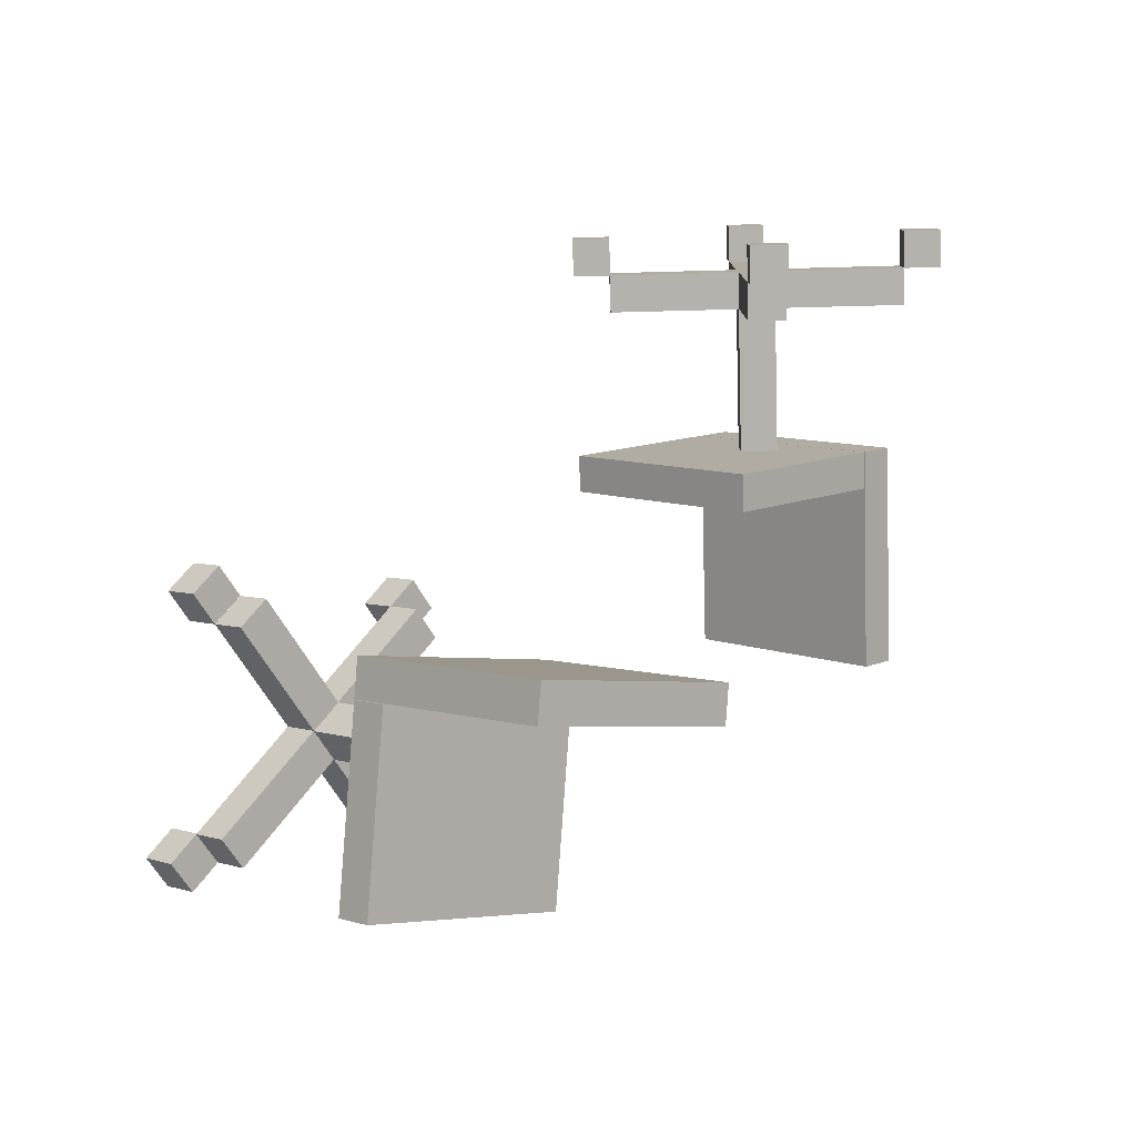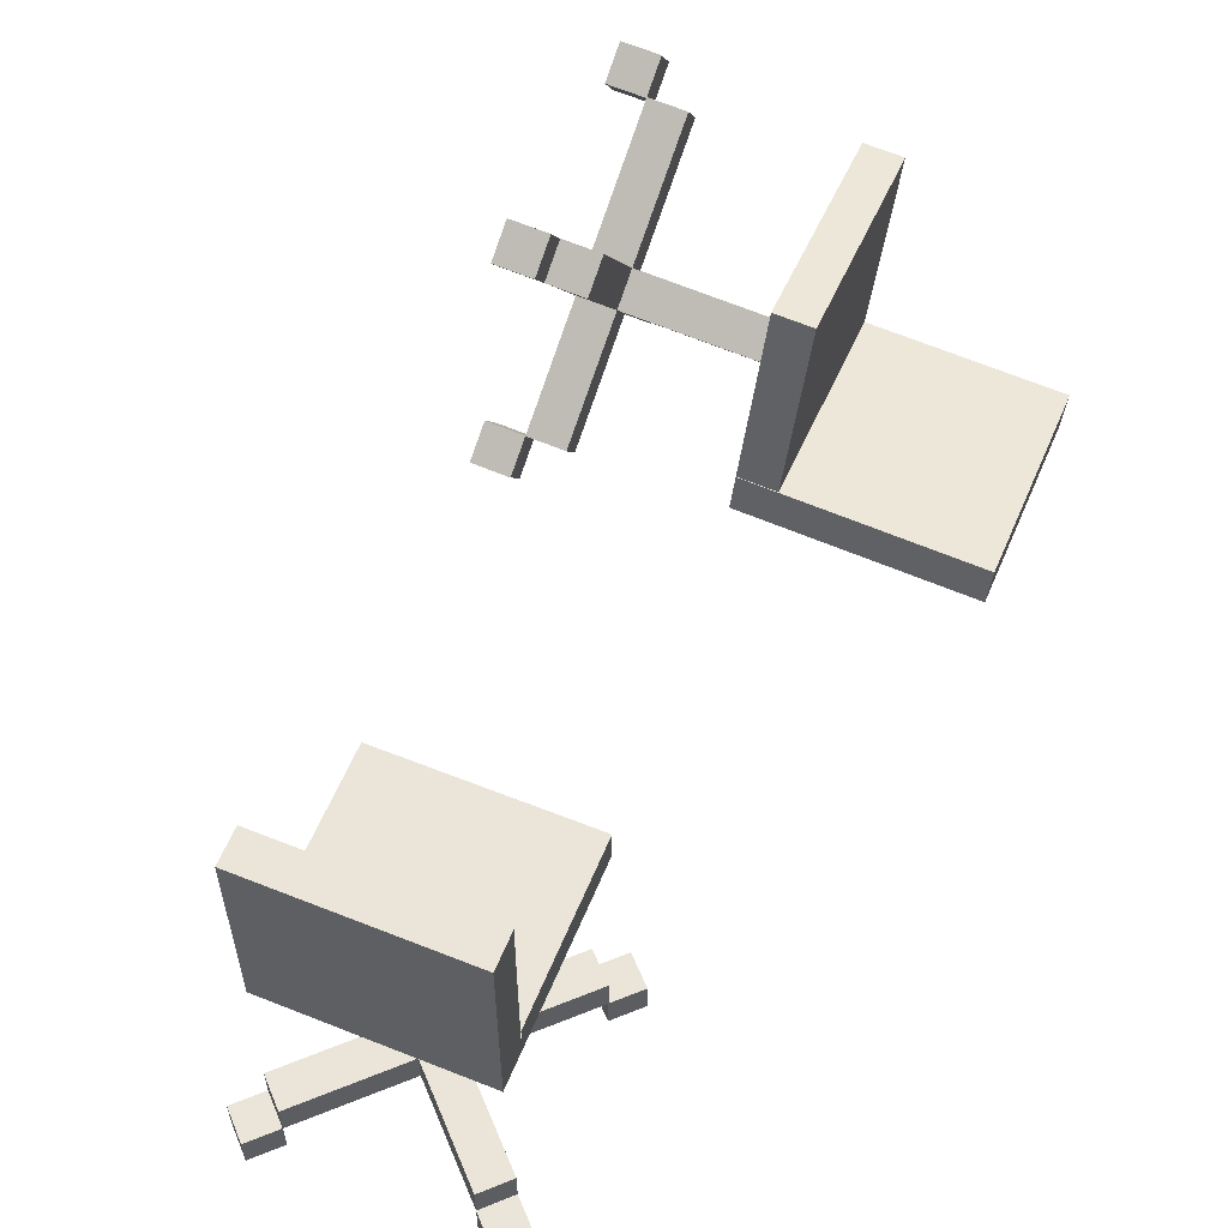
<metadata>
{"format":"obj","ext":"obj","renderer":"f3d","projection":"perspective","resolution":1024,"background":"white","views":[{"elev":-79.6,"azim":-178.5,"up":"+Y"},{"elev":58.7,"azim":-112.6,"up":"+Z"}]}
</metadata>
<code>
g Chair_Zone4
v -0.05086 0.3844 -0.09897
v 0.04891 0.3844 -0.09897
v 0.04891 0.3844 0.001029
v -0.05109 0.3844 0.001029
v -0.05109 0.3844 -0.09897
v -0.05086 -0.4156 -0.09897
v -0.05109 -0.4156 0.001029
v 0.04891 -0.4156 0.001029
v -0.05109 -0.4156 -0.09897
v 0.04891 -0.4156 -0.09897
v 0.04891 -0.4156 0.001029
v 0.04891 -0.05 0.001029
v 0.04891 -0.05 0
v 0.04891 -0.4134 -0.09897
v 0.04891 -0.04979 -0.09897
v 0.04891 -0.04979 0
v 0.04891 -0.4156 -0.09897
v -0.05109 -0.04979 0.001029
v -0.05109 -0.4156 0.001029
v -0.05109 -0.4156 -0.09897
v -0.05109 -0.04979 -0.09897
v 0.05 -0.04979 0
v 0.04891 -0.04979 0
v 0.04891 -0.05 0
v 0.05 -0.05 0
v 0.04891 0.3837 -0.09897
v 0.04891 0.05021 0.001029
v 0.04891 0.3844 0.001029
v 0.04891 0.05021 -0.09897
v 0.04891 0.3844 -0.09897
v -0.05109 0.05021 0.001029
v -0.05109 0.05021 -0.09897
v -0.05109 0.3844 -0.09897
v -0.05109 0.3844 0.001029
v 0.3988 0.05021 -0.09897
v 0.3995 0.05021 0.001029
v 0.04891 0.05021 0.001029
v 0.3995 0.05021 -0.09897
v 0.3988 0.05021 -0.199
v 0.4988 0.05021 -0.199
v 0.4988 0.05021 -0.09897
v 0.04891 0.05021 -0.09897
v 0.3995 -0.04979 -0.09897
v 0.3995 -0.04979 0.001029
v 0.3995 0.05021 0.001029
v 0.3995 0.05021 -0.09897
v 0.3995 -0.04979 0.001029
v 0.3988 -0.04979 -0.09897
v 0.05 -0.04979 0
v 0.04891 -0.04979 -0.09897
v 0.05 0.05 0.001029
v 0.3995 0.05021 0.001029
v 0.3995 -0.04979 0.001029
v 0.05 -0.04979 0.001029
v -0.4005 -0.04979 -0.09897
v -0.4005 -0.04979 0.001029
v -0.05109 -0.04979 0.001029
v -0.05109 -0.04979 -0.09897
v -0.05109 0.05021 -0.09897
v -0.4005 0.05021 -0.09897
v -0.4005 -0.04979 -0.09897
v -0.05109 -0.04979 -0.09897
v 0.04891 0.05021 -0.09897
v 0.04891 -0.04979 -0.09897
v 0.3988 -0.04979 -0.09897
v 0.3988 0.05021 -0.09897
v -0.05086 -0.4134 -0.09897
v 0.04891 -0.4134 -0.09897
v -0.05086 0.3837 -0.09897
v -0.05086 0.3844 -0.09897
v 0.04891 0.3837 -0.09897
v -0.4005 0.05021 0.001029
v -0.4005 0.05021 -0.09897
v -0.05109 0.05021 -0.09897
v -0.05109 0.05021 0.001029
v -0.4005 -0.04979 0.001029
v -0.4005 -0.04979 -0.09897
v -0.4005 0.05021 -0.09897
v -0.4005 0.05021 0.001029
v 0.3988 -0.04979 -0.09897
v 0.3988 -0.04979 -0.199
v 0.3988 0.05021 -0.199
v 0.3988 0.05021 -0.09897
v 0.4988 0.05021 -0.09897
v 0.4988 0.05021 -0.199
v 0.4988 -0.04979 -0.199
v 0.4988 -0.04979 -0.09897
v 0.4988 0.05021 -0.09897
v 0.4988 -0.04979 -0.09897
v 0.3995 -0.04979 -0.09897
v 0.3995 0.05021 -0.09897
v 0.4988 0.05021 -0.199
v 0.3988 0.05021 -0.199
v 0.3988 -0.04979 -0.199
v 0.4988 -0.04979 -0.199
v 0.04891 0.3837 -0.09897
v 0.04914 0.3837 -0.199
v -0.05086 0.3837 -0.199
v 0.04914 0.3837 -0.09897
v -0.05086 0.3837 -0.09897
v 0.04914 0.4837 -0.09897
v 0.04914 0.4837 -0.199
v 0.04914 0.3837 -0.199
v 0.04914 0.3837 -0.09897
v -0.05086 0.4837 -0.09897
v -0.05086 0.4837 -0.199
v 0.04914 0.4837 -0.199
v 0.04914 0.4837 -0.09897
v -0.05086 0.3844 -0.09897
v -0.05086 0.3837 -0.199
v -0.05086 0.4837 -0.199
v -0.05086 0.3837 -0.09897
v -0.05086 0.4837 -0.09897
v 0.04891 0.3844 -0.09897
v -0.05086 0.3844 -0.09897
v -0.05086 0.4837 -0.09897
v 0.04914 0.4837 -0.09897
v 0.04914 0.3837 -0.09897
v 0.04891 0.3837 -0.09897
v -0.05086 0.4837 -0.199
v -0.05086 0.3837 -0.199
v 0.04914 0.3837 -0.199
v 0.04914 0.4837 -0.199
v 0.04891 -0.05 0.001029
v -0.05 -0.05 0.001029
v -0.05 -0.05 0.3932
v 0.05 -0.05 0.3932
v 0.05 -0.05 0
v 0.04891 -0.05 0
v 0.05 0.05 0.3932
v -0.05 0.05 0.3932
v -0.05 0.05 0.001029
v 0.05 0.05 0.001029
v 0.05 -0.04979 0.001029
v 0.05 -0.05 0.3932
v 0.05 0.05 0.3932
v 0.05 -0.05 0
v 0.05 0.05 0.001029
v -0.05 0.05 0.3932
v -0.05 -0.05 0.3932
v -0.05 -0.05 0.001029
v -0.05 0.05 0.001029
v -0.05 0.05 0.3932
v 0.05 0.05 0.3932
v 0.1421 0.3028 0.3932
v 0.05 -0.05 0.3932
v -0.2822 -0.1215 0.3932
v -0.05 -0.05 0.3932
v 0.07137 -0.475 0.3932
v 0.07137 -0.475 0.4932
v 0.4956 -0.05077 0.4932
v 0.4956 -0.05077 0.3932
v 0.4956 -0.05077 0.4932
v 0.07137 -0.475 0.4932
v -0.2822 -0.1215 0.4932
v 0.1421 0.3028 0.4932
v 0.1421 0.3028 0.4932
v 0.1421 0.3028 0.3932
v 0.4956 -0.05077 0.3932
v 0.4956 -0.05077 0.4932
v 0.07137 -0.475 0.4932
v 0.07137 -0.475 0.3932
v -0.2822 -0.1215 0.3932
v -0.2822 -0.1215 0.4932
v -0.05086 -0.4156 -0.09897
v -0.05086 -0.5134 -0.09897
v -0.05086 -0.5134 -0.199
v -0.05086 -0.4134 -0.199
v -0.05086 -0.4134 -0.09897
v 0.04914 -0.5134 -0.09897
v 0.04914 -0.5134 -0.199
v -0.05086 -0.5134 -0.199
v -0.05086 -0.5134 -0.09897
v 0.04914 -0.4134 -0.09897
v 0.04914 -0.4134 -0.199
v 0.04914 -0.5134 -0.199
v 0.04914 -0.5134 -0.09897
v 0.04891 -0.4134 -0.09897
v -0.05086 -0.4134 -0.09897
v -0.05086 -0.4134 -0.199
v 0.04914 -0.4134 -0.199
v 0.04914 -0.4134 -0.09897
v 0.04891 -0.4156 -0.09897
v 0.04914 -0.5134 -0.09897
v -0.05086 -0.5134 -0.09897
v 0.04914 -0.4134 -0.09897
v 0.04891 -0.4134 -0.09897
v -0.05086 -0.4156 -0.09897
v -0.05086 -0.4134 -0.199
v -0.05086 -0.5134 -0.199
v 0.04914 -0.5134 -0.199
v 0.04914 -0.4134 -0.199
v 0.04891 -0.04979 -0.09897
v 0.04891 -0.04979 0
v 0.05 -0.04979 0
v 0.05 -0.04979 0.001029
v 0.3995 -0.04979 0.001029
v 0.3995 -0.04979 -0.09897
v 0.4988 -0.04979 -0.09897
v 0.4988 -0.04979 -0.199
v 0.3995 -0.04979 -0.09897
v 0.4988 -0.04979 -0.199
v 0.3988 -0.04979 -0.199
v 0.3988 -0.04979 -0.09897
v 0.3995 -0.04979 0.001029
v -0.05109 0.05021 0.001029
v -0.05109 0.3844 0.001029
v 0.04891 0.3844 0.001029
v 0.04891 0.05021 0.001029
v -0.05 0.05 0.001029
v -0.05109 -0.04979 0.001029
v -0.05 -0.05 0.001029
v -0.05109 -0.4156 0.001029
v 0.04891 -0.05 0.001029
v 0.04891 -0.4156 0.001029
v -0.4005 -0.04979 0.001029
v -0.4005 0.05021 0.001029
v 0.05 0.05 0.001029
v 0.05 0.05 0.001029
v 0.04891 0.05021 0.001029
v 0.3995 0.05021 0.001029
v -0.05109 -0.4156 -0.09897
v -0.05086 -0.4156 -0.09897
v -0.05086 -0.4134 -0.09897
v -0.05109 -0.04979 -0.09897
v -0.05109 -0.4156 -0.09897
v -0.05086 -0.4134 -0.09897
v -0.05086 0.3844 -0.09897
v -0.05109 0.3844 -0.09897
v -0.05109 0.05021 -0.09897
v 0.05 -0.04979 0.001029
v 0.05 -0.04979 0
v 0.05 -0.05 0
v -0.05 -0.05 0.3932
v -0.2822 -0.1215 0.3932
v 0.07137 -0.475 0.3932
v 0.4956 -0.05077 0.3932
v 0.05 -0.05 0.3932
v 0.1421 0.3028 0.3932
v 0.05 -0.05 0.3932
v -0.05 -0.05 0.3932
v 0.4956 -0.05077 0.3932
v -0.5007 -0.04979 -0.199
v -0.4007 -0.04979 -0.199
v -0.4007 0.05021 -0.199
v -0.5007 0.05021 -0.199
v -0.5007 -0.04979 -0.199
v -0.5007 -0.04979 -0.09897
v -0.4007 -0.04979 -0.09897
v -0.4007 -0.04979 -0.199
v -0.5007 -0.04979 -0.09897
v -0.5007 0.05021 -0.09897
v -0.4007 0.05021 -0.09897
v -0.4007 -0.04979 -0.09897
v -0.4007 0.05021 -0.09897
v -0.4007 0.05021 -0.199
v -0.4007 -0.04979 -0.199
v -0.4007 -0.04979 -0.09897
v -0.5007 0.05021 -0.09897
v -0.5007 0.05021 -0.199
v -0.4007 0.05021 -0.199
v -0.4007 0.05021 -0.09897
v -0.5007 -0.04979 -0.09897
v -0.5007 -0.04979 -0.199
v -0.5007 0.05021 -0.199
v -0.5007 0.05021 -0.09897
v -0.2835 -0.1202 0.3932
v 0.1408 0.3041 0.3932
v 0.07005 0.3748 0.3932
v -0.3542 -0.04945 0.3932
v -0.2835 -0.1202 0.3932
v -0.2835 -0.1202 0.9932
v 0.1408 0.3041 0.9932
v 0.1408 0.3041 0.3932
v -0.2835 -0.1202 0.9932
v -0.3542 -0.04945 0.9932
v 0.07005 0.3748 0.9932
v 0.1408 0.3041 0.9932
v 0.1408 0.3041 0.9932
v 0.07005 0.3748 0.9932
v 0.07005 0.3748 0.3932
v 0.1408 0.3041 0.3932
v -0.3542 -0.04945 0.9932
v -0.3542 -0.04945 0.3932
v 0.07005 0.3748 0.3932
v 0.07005 0.3748 0.9932
v -0.3542 -0.04945 0.9932
v -0.2835 -0.1202 0.9932
v -0.2835 -0.1202 0.3932
v -0.3542 -0.04945 0.3932
v 0.9864 -0.6642 0.6813
v 0.9438 -0.6273 0.7636
v 0.8732 -0.6979 0.7588
v 0.9159 -0.7349 0.6763
v 0.9865 -0.6643 0.6811
v 1.438 -1.147 1.132
v 1.368 -1.218 1.127
v 1.325 -1.18 1.209
v 1.438 -1.147 1.131
v 1.396 -1.11 1.214
v 1.325 -1.18 1.209
v 1.119 -0.9599 1.003
v 1.119 -0.9592 1.003
v 1.395 -1.109 1.213
v 1.189 -0.8892 1.008
v 1.119 -0.9591 1.003
v 1.396 -1.11 1.214
v 1.161 -0.9968 0.9207
v 1.368 -1.218 1.127
v 1.438 -1.147 1.131
v 1.232 -0.9262 0.9255
v 1.119 -0.9587 1.004
v 1.119 -0.9591 1.003
v 1.119 -0.9592 1.003
v 1.119 -0.9588 1.004
v 0.9442 -0.6277 0.764
v 1.062 -0.8995 0.9469
v 0.8732 -0.6979 0.7588
v 1.133 -0.8288 0.9517
v 0.9438 -0.6273 0.7636
v 1.105 -0.9365 0.8644
v 1.175 -0.8659 0.8692
v 0.9865 -0.6643 0.6811
v 0.9159 -0.7349 0.6763
v 0.9834 -0.6992 1.24
v 0.9125 -0.7696 1.236
v 1.062 -0.8995 0.9469
v 1.133 -0.8288 0.9517
v 1.04 -0.7593 1.297
v 0.969 -0.8299 1.292
v 0.9125 -0.7696 1.236
v 0.9831 -0.699 1.241
v 0.969 -0.8299 1.292
v 1.04 -0.7595 1.297
v 1.119 -0.9587 1.004
v 1.189 -0.8892 1.008
v 1.062 -0.8992 0.9479
v 0.9125 -0.7696 1.236
v 0.969 -0.8299 1.292
v 1.118 -0.9594 1.004
v 1.381 -1.056 0.6372
v 1.31 -1.126 0.6324
v 1.161 -0.9968 0.9207
v 1.232 -0.9262 0.9255
v 1.254 -1.066 0.5761
v 1.324 -0.9953 0.5809
v 1.175 -0.8659 0.8692
v 1.105 -0.9365 0.8644
v 1.31 -1.126 0.6324
v 1.381 -1.056 0.6372
v 1.324 -0.9953 0.5809
v 1.254 -1.066 0.5761
v 1.04 -0.7595 1.297
v 1.111 -0.6889 1.302
v 1.054 -0.6286 1.245
v 0.9834 -0.6992 1.24
v 0.9407 -0.6622 1.323
v 1.011 -0.5915 1.328
v 1.068 -0.6519 1.384
v 0.9972 -0.7225 1.379
v 0.9407 -0.6622 1.323
v 0.9972 -0.7225 1.379
v 1.04 -0.7593 1.297
v 0.9831 -0.699 1.241
v 0.9442 -0.6277 0.764
v 1.015 -0.557 0.769
v 1.057 -0.594 0.6865
v 0.9441 -0.6276 0.7642
v 0.9868 -0.6646 0.6817
v 0.8876 -0.5673 0.7079
v 0.9583 -0.4966 0.7127
v 1.015 -0.557 0.769
v 0.9441 -0.6276 0.7642
v 0.9303 -0.6043 0.6254
v 1.001 -0.5337 0.6302
v 0.9583 -0.4966 0.7127
v 0.8876 -0.5673 0.7079
v 0.9864 -0.6642 0.6813
v 1.057 -0.594 0.6865
v 1.001 -0.5337 0.6302
v 0.9868 -0.6646 0.6817
v 0.9303 -0.6043 0.6254
v 0.9438 -0.6273 0.7636
v 0.9864 -0.6642 0.6813
v 0.9303 -0.6043 0.6254
v 0.8876 -0.5673 0.7079
v 0.9441 -0.6276 0.7642
v 0.9442 -0.6277 0.764
v 1.119 -0.9599 1.003
v 1.161 -0.9966 0.9217
v 0.8838 -1.274 0.9029
v 0.8412 -1.237 0.9854
v 1.119 -0.9588 1.004
v 1.119 -0.9592 1.003
v 0.7847 -1.176 0.9291
v 0.8273 -1.213 0.8466
v 1.104 -0.9362 0.8654
v 1.062 -0.8992 0.9479
v 1.118 -0.9594 1.004
v 0.8412 -1.237 0.9854
v 0.7847 -1.176 0.9291
v 1.119 -0.9588 1.004
v 1.062 -0.8992 0.9479
v 0.8273 -1.213 0.8466
v 0.8838 -1.274 0.9029
v 1.161 -0.9966 0.9217
v 1.104 -0.9362 0.8654
v 0.8273 -1.213 0.8466
v 0.7847 -1.176 0.9291
v 0.6026 -0.9896 0.8628
v 0.8412 -1.237 0.9854
v 1.023 -1.403 0.7515
v 0.8838 -1.274 0.9029
v 1.072 -1.485 1.242
v 1.002 -1.556 1.237
v 0.5809 -1.143 1.349
v 0.6515 -1.072 1.354
v 0.5809 -1.143 1.349
v 1.002 -1.556 1.237
v 0.9526 -1.473 0.7467
v 0.5319 -1.06 0.858
v 0.5319 -1.06 0.858
v 0.6026 -0.9896 0.8628
v 0.6515 -1.072 1.354
v 0.5809 -1.143 1.349
v 1.002 -1.556 1.237
v 1.072 -1.485 1.242
v 1.023 -1.403 0.7515
v 0.9526 -1.473 0.7467
v 1.438 -1.147 1.132
v 1.494 -1.206 1.187
v 1.564 -1.135 1.191
v 1.508 -1.075 1.135
v 1.437 -1.145 1.13
v 1.451 -1.169 1.269
v 1.522 -1.098 1.274
v 1.564 -1.135 1.191
v 1.494 -1.206 1.187
v 1.394 -1.108 1.213
v 1.465 -1.038 1.218
v 1.522 -1.098 1.274
v 1.451 -1.169 1.269
v 1.395 -1.109 1.213
v 1.437 -1.145 1.13
v 1.508 -1.075 1.135
v 1.465 -1.038 1.218
v 1.394 -1.108 1.213
v 1.396 -1.11 1.214
v 1.451 -1.169 1.269
v 1.494 -1.206 1.187
v 1.394 -1.108 1.213
v 1.395 -1.109 1.213
v 1.438 -1.147 1.132
v 1.011 -0.5915 1.328
v 0.9407 -0.6622 1.323
v 0.9831 -0.699 1.241
v 1.054 -0.6286 1.245
v 0.9834 -0.6992 1.24
v 0.9125 -0.7696 1.236
v 1.189 -0.8892 1.008
v 1.119 -0.9591 1.003
v 1.119 -0.9587 1.004
v 1.118 -0.9594 1.004
v 0.969 -0.8299 1.292
v 1.04 -0.7593 1.297
v 0.9972 -0.7225 1.379
v 1.068 -0.6519 1.384
v 1.04 -0.7593 1.297
v 1.068 -0.6519 1.384
v 1.111 -0.6889 1.302
v 1.04 -0.7595 1.297
v 0.969 -0.8299 1.292
v 1.105 -0.9365 0.8644
v 0.9159 -0.7349 0.6763
v 0.8732 -0.6979 0.7588
v 1.062 -0.8995 0.9469
v 1.119 -0.9599 1.003
v 1.325 -1.18 1.209
v 1.368 -1.218 1.127
v 1.161 -0.9966 0.9217
v 1.161 -0.9968 0.9207
v 1.104 -0.9362 0.8654
v 1.161 -0.9966 0.9217
v 1.161 -0.9968 0.9207
v 1.105 -0.9365 0.8644
v 1.31 -1.126 0.6324
v 1.254 -1.066 0.5761
v 1.104 -0.9362 0.8654
v 1.105 -0.9365 0.8644
v 1.062 -0.8995 0.9469
v 1.062 -0.8992 0.9479
v 1.062 -0.8992 0.9479
v 1.062 -0.8995 0.9469
v 0.9125 -0.7696 1.236
v 1.118 -0.9594 1.004
v 1.119 -0.9587 1.004
v 1.119 -0.9588 1.004
v 0.8838 -1.274 0.9029
v 1.023 -1.403 0.7515
v 1.072 -1.485 1.242
v 0.6515 -1.072 1.354
v 0.8412 -1.237 0.9854
v 0.6026 -0.9896 0.8628
v 0.8412 -1.237 0.9854
v 0.8838 -1.274 0.9029
v 0.6515 -1.072 1.354
v 1.494 -1.022 0.5592
v 1.424 -1.093 0.5544
v 1.381 -1.056 0.637
v 1.452 -0.9851 0.6418
v 1.424 -1.093 0.5544
v 1.367 -1.032 0.4981
v 1.324 -0.9954 0.5807
v 1.381 -1.056 0.637
v 1.324 -0.9954 0.5807
v 1.395 -0.9248 0.5855
v 1.452 -0.9851 0.6418
v 1.381 -1.056 0.637
v 1.367 -1.032 0.4981
v 1.438 -0.9618 0.503
v 1.395 -0.9248 0.5855
v 1.324 -0.9954 0.5807
v 1.424 -1.093 0.5544
v 1.494 -1.022 0.5592
v 1.438 -0.9618 0.503
v 1.367 -1.032 0.4981
v 1.023 -1.402 0.7497
v 0.6024 -0.9893 0.8609
v 0.5926 -0.9728 0.7628
v 1.013 -1.386 0.6515
v 1.023 -1.402 0.7497
v 0.5993 -1.826 0.7209
v 0.1786 -1.413 0.8321
v 0.6024 -0.9893 0.8609
v 0.5993 -1.826 0.7209
v 0.5895 -1.81 0.6227
v 0.1688 -1.397 0.734
v 0.1786 -1.413 0.8321
v 0.1786 -1.413 0.8321
v 0.1688 -1.397 0.734
v 0.5926 -0.9728 0.7628
v 0.6024 -0.9893 0.8609
v 0.5895 -1.81 0.6227
v 1.013 -1.386 0.6515
v 0.5926 -0.9728 0.7628
v 0.1688 -1.397 0.734
v 0.5895 -1.81 0.6227
v 0.5993 -1.826 0.7209
v 1.023 -1.402 0.7497
v 1.013 -1.386 0.6515
g Chair_Zone4_0
f 3 2 1
f 1 4 3
f 1 5 4
f 8 7 6
f 7 9 6
f 6 10 8
f 13 12 11
f 11 14 13
f 14 15 13
f 15 16 13
f 11 17 14
f 20 19 18
f 18 21 20
f 24 23 22
f 22 25 24
f 28 27 26
f 27 29 26
f 26 30 28
f 33 32 31
f 31 34 33
f 37 36 35
f 36 38 35
f 38 39 35
f 38 40 39
f 38 41 40
f 35 42 37
f 45 44 43
f 43 46 45
f 49 48 47
f 49 50 48
f 53 52 51
f 51 54 53
f 57 56 55
f 55 58 57
f 61 60 59
f 59 62 61
f 59 63 62
f 63 64 62
f 63 65 64
f 63 66 65
f 64 67 62
f 64 68 67
f 59 69 63
f 59 70 69
f 69 71 63
f 74 73 72
f 72 75 74
f 78 77 76
f 76 79 78
f 82 81 80
f 80 83 82
f 86 85 84
f 84 87 86
f 90 89 88
f 88 91 90
f 94 93 92
f 92 95 94
f 98 97 96
f 97 99 96
f 96 100 98
f 103 102 101
f 101 104 103
f 107 106 105
f 105 108 107
f 111 110 109
f 110 112 109
f 109 113 111
f 116 115 114
f 114 117 116
f 114 118 117
f 114 119 118
f 122 121 120
f 120 123 122
f 126 125 124
f 124 127 126
f 124 128 127
f 124 129 128
f 132 131 130
f 130 133 132
f 136 135 134
f 135 137 134
f 134 138 136
f 141 140 139
f 139 142 141
f 145 144 143
f 145 146 144
f 143 147 145
f 143 148 147
f 151 150 149
f 149 152 151
f 155 154 153
f 153 156 155
f 159 158 157
f 157 160 159
f 163 162 161
f 161 164 163
f 167 166 165
f 165 168 167
f 165 169 168
f 172 171 170
f 170 173 172
f 176 175 174
f 174 177 176
f 180 179 178
f 178 181 180
f 178 182 181
f 185 184 183
f 184 186 183
f 186 187 183
f 183 188 185
f 191 190 189
f 189 192 191
f 195 194 193
f 197 196 195
f 200 199 198
f 203 202 201
f 204 203 201
f 204 201 205
f 208 207 206
f 209 208 206
f 209 206 210
f 206 211 210
f 211 212 210
f 211 213 212
f 213 214 212
f 213 215 214
f 206 216 211
f 206 217 216
f 209 210 218
f 221 220 219
f 224 223 222
f 227 226 225
f 230 229 228
f 233 232 231
f 236 235 234
f 237 236 234
f 239 237 238
f 242 241 240
f 245 244 243
f 243 246 245
f 249 248 247
f 247 250 249
f 253 252 251
f 251 254 253
f 257 256 255
f 255 258 257
f 261 260 259
f 259 262 261
f 265 264 263
f 263 266 265
f 269 268 267
f 267 270 269
f 273 272 271
f 271 274 273
f 277 276 275
f 275 278 277
f 281 280 279
f 279 282 281
f 285 284 283
f 283 286 285
f 289 288 287
f 287 290 289
f 293 292 291
f 291 294 293
f 291 295 294
f 298 297 296
f 297 299 296
f 296 300 298
f 303 302 301
f 301 304 303
f 304 305 303
f 305 306 303
f 301 307 304
f 310 309 308
f 308 311 310
f 314 313 312
f 312 315 314
f 318 317 316
f 317 319 316
f 316 320 318
f 323 322 321
f 321 324 323
f 327 326 325
f 325 328 327
f 331 330 329
f 329 332 331
f 335 334 333
f 335 336 334
f 339 338 337
f 337 340 339
f 343 342 341
f 341 344 343
f 347 346 345
f 345 348 347
f 351 350 349
f 349 352 351
f 355 354 353
f 353 356 355
f 359 358 357
f 357 360 359
f 363 362 361
f 361 364 363
f 367 366 365
f 366 368 365
f 365 369 367
f 372 371 370
f 370 373 372
f 376 375 374
f 374 377 376
f 380 379 378
f 379 381 378
f 378 382 380
f 385 384 383
f 383 386 385
f 383 387 386
f 383 388 387
f 391 390 389
f 389 392 391
f 389 393 392
f 389 394 393
f 397 396 395
f 395 398 397
f 401 400 399
f 400 402 399
f 399 403 401
f 406 405 404
f 404 407 406
f 410 409 408
f 410 411 409
f 408 412 410
f 408 413 412
f 416 415 414
f 414 417 416
f 420 419 418
f 418 421 420
f 424 423 422
f 422 425 424
f 428 427 426
f 426 429 428
f 432 431 430
f 430 433 432
f 430 434 433
f 437 436 435
f 435 438 437
f 441 440 439
f 439 442 441
f 445 444 443
f 443 446 445
f 443 447 446
f 450 449 448
f 449 451 448
f 451 452 448
f 448 453 450
f 456 455 454
f 456 454 457
f 456 457 458
f 459 456 458
f 462 461 460
f 464 463 462
f 467 466 465
f 470 469 468
f 471 470 468
f 471 468 472
f 475 474 473
f 476 475 473
f 479 478 477
f 479 477 480
f 481 479 480
f 484 483 482
f 485 484 482
f 485 486 484
f 485 487 486
f 490 489 488
f 490 488 491
f 494 493 492
f 497 496 495
f 500 499 498
f 501 500 498
f 503 501 502
f 506 505 504
f 509 508 507
f 507 510 509
f 513 512 511
f 511 514 513
f 517 516 515
f 515 518 517
f 521 520 519
f 519 522 521
f 525 524 523
f 523 526 525
f 529 528 527
f 527 530 529
f 533 532 531
f 531 534 533
f 537 536 535
f 535 538 537
f 541 540 539
f 539 542 541
f 545 544 543
f 543 546 545
f 549 548 547
f 547 550 549

</code>
